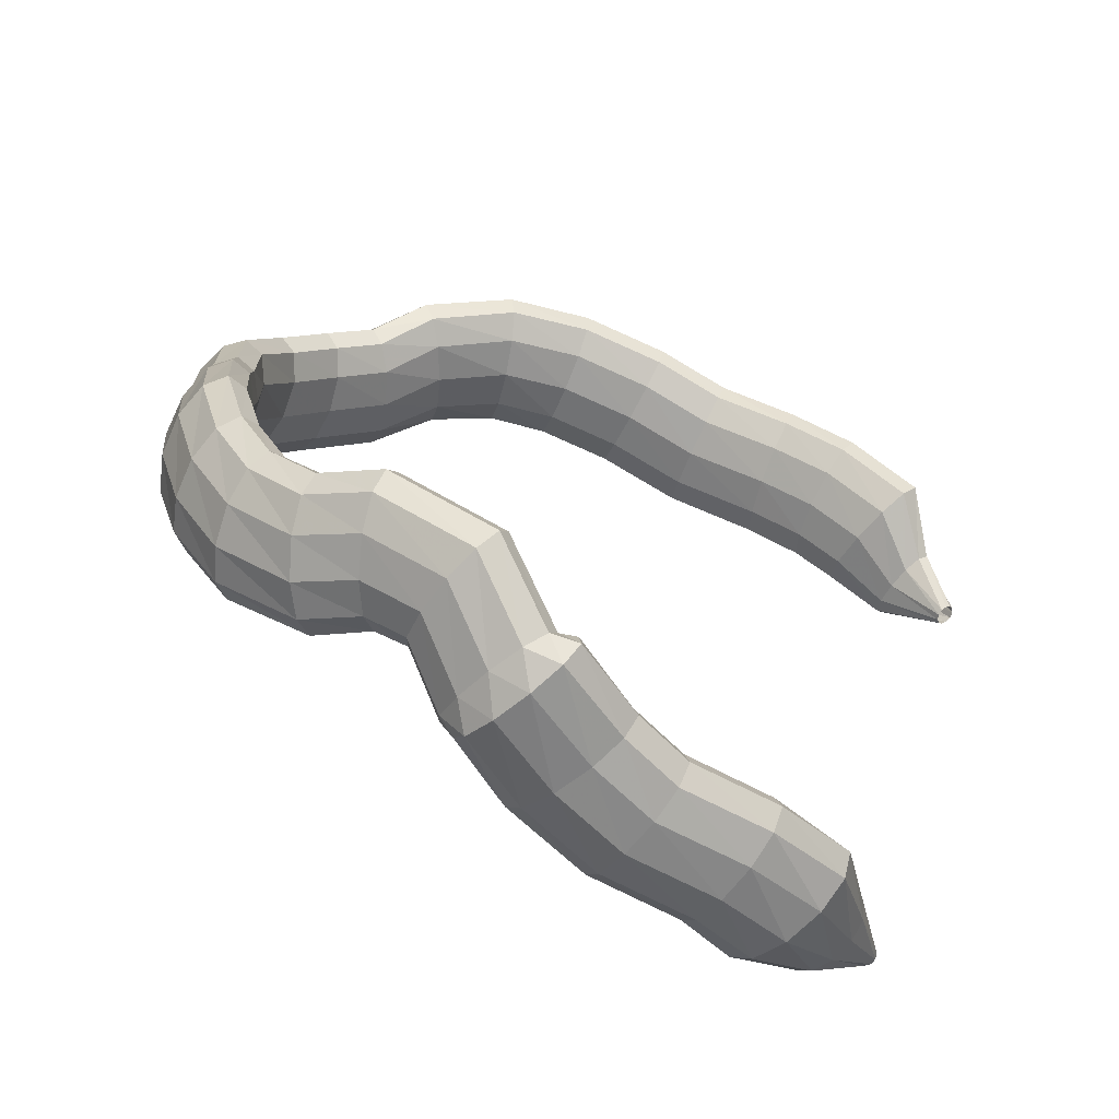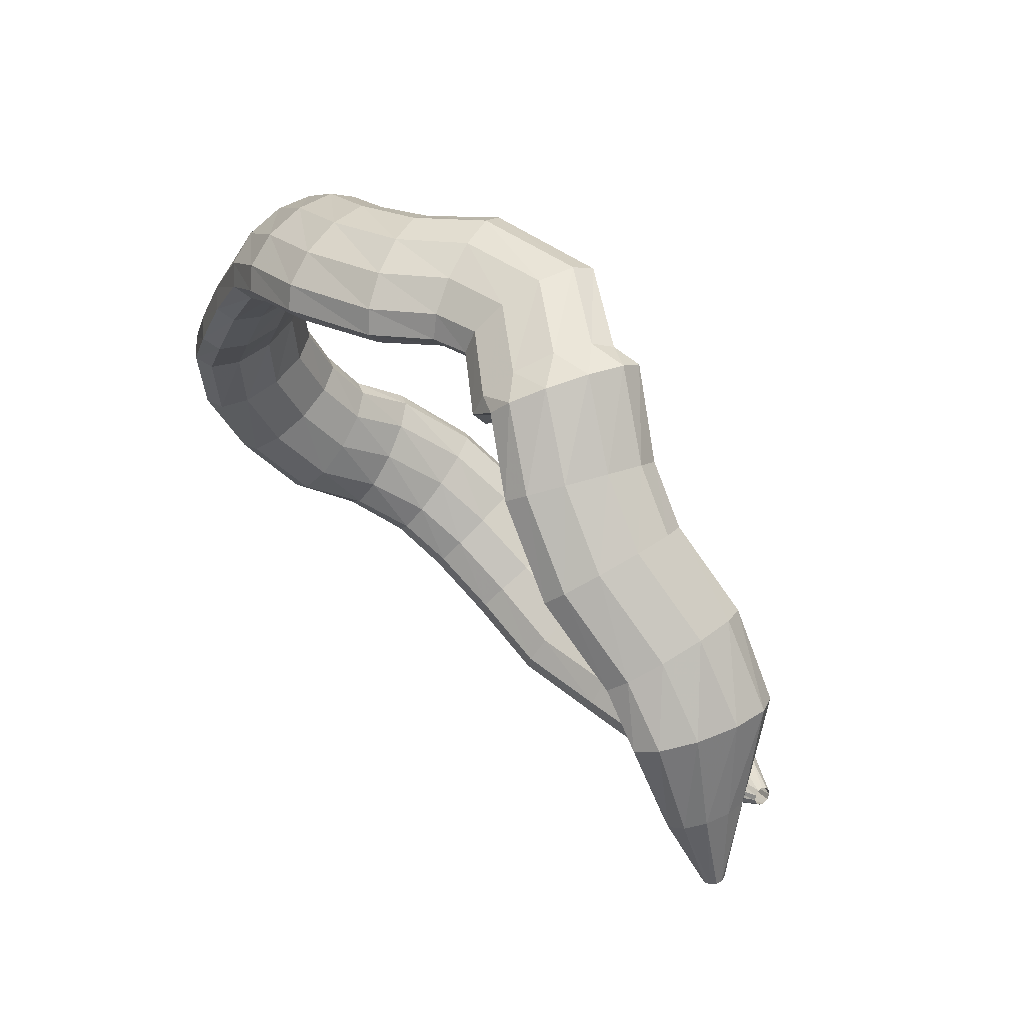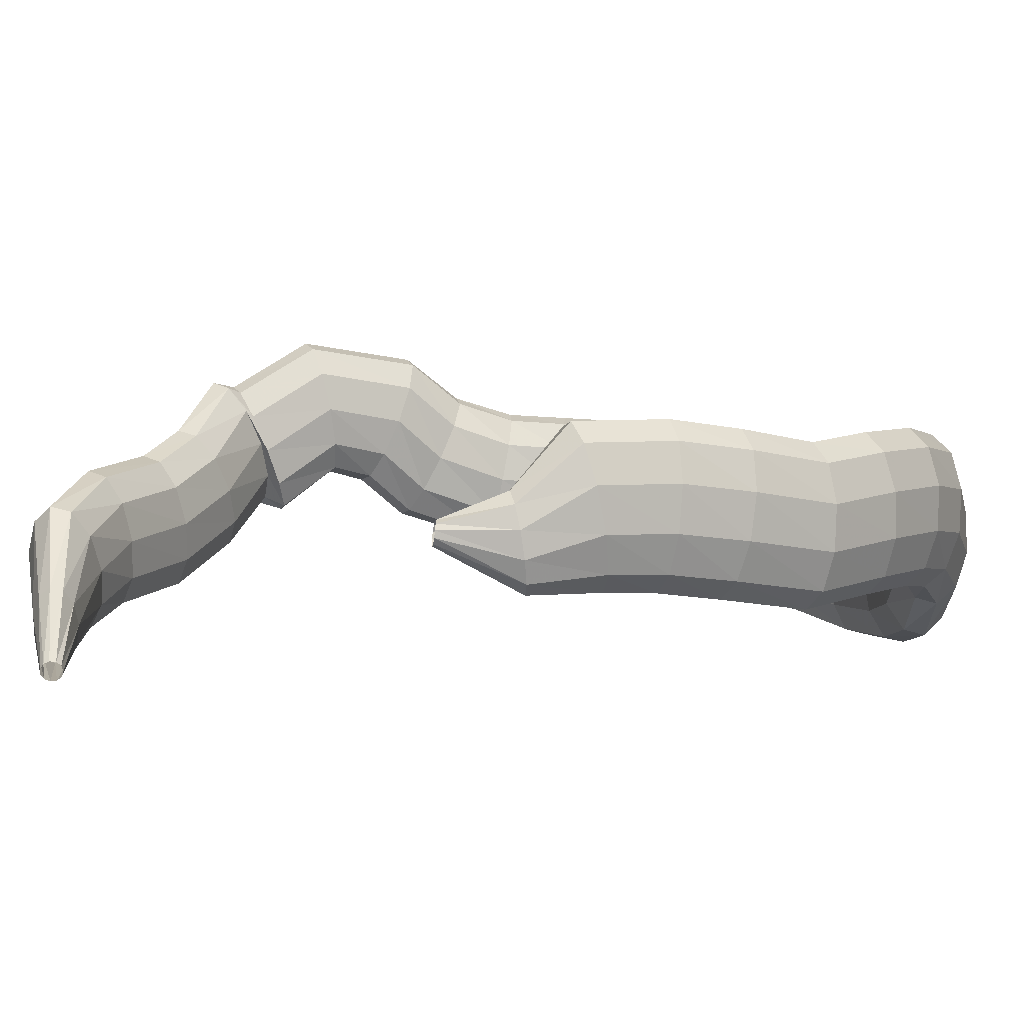
<metadata>
{"format":"obj","ext":"obj","renderer":"f3d","projection":"perspective","resolution":1024,"background":"white","views":[{"elev":-43.9,"azim":-170.9,"up":"+Z"},{"elev":-76.4,"azim":165.4,"up":"+Z"},{"elev":-34.1,"azim":-61.5,"up":"+Y"}]}
</metadata>
<code>
g tube1
v 111.2 130.8 118.5
v 111.5 130.6 118.2
v 111.5 130.5 117.8
v 111.3 130.4 117.4
v 111 130.4 117.2
v 110.6 130.6 117.2
v 110.3 130.8 117.3
v 110.1 131 117.7
v 110.2 131.1 118.1
v 110.5 131.1 118.4
v 110.9 131 118.6
v 111.2 130.8 118.5
v 113.8 136 117.2
v 114.9 135.2 116.3
v 115.4 134.7 115.3
v 115.2 134.6 114.4
v 114.2 134.8 114.1
v 112.9 135.4 114.4
v 111.6 136.2 115.1
v 110.7 136.8 116.2
v 110.6 137.2 117.1
v 111.2 137.1 117.7
v 112.4 136.7 117.8
v 113.8 136 117.2
v 116 141.6 116.8
v 118.1 140.4 115.5
v 119.2 139.7 113.8
v 119 139.6 112.4
v 117.5 140.3 111.6
v 115.3 141.4 111.8
v 113 142.7 112.8
v 111.4 143.7 114.4
v 110.9 144.1 116
v 111.8 143.8 117.2
v 113.7 142.9 117.5
v 116 141.6 116.8
v 118.4 145.3 117.2
v 120.3 143.6 116.1
v 121.5 142.7 114.6
v 121.5 142.8 113.1
v 120.5 143.9 112.2
v 118.7 145.7 112.2
v 116.8 147.5 113
v 115.2 148.8 114.4
v 114.5 149.3 115.9
v 115 148.6 117.1
v 116.5 147.1 117.6
v 118.4 145.3 117.2
v 123.4 149.4 118
v 125.3 147.8 116.9
v 126.5 146.9 115.4
v 126.7 147.1 114
v 125.7 148.2 113.1
v 124 150 113
v 121.9 151.8 113.7
v 120.3 153 115.1
v 119.5 153.4 116.6
v 119.9 152.7 117.8
v 121.4 151.2 118.3
v 123.4 149.4 118
v 126.6 153.9 119.2
v 128.9 152.8 118.2
v 130.4 152.3 116.8
v 130.7 152.5 115.4
v 129.5 153.4 114.4
v 127.4 154.7 114.2
v 124.9 155.9 114.9
v 122.9 156.7 116.1
v 122.1 156.9 117.6
v 122.5 156.3 118.8
v 124.2 155.2 119.4
v 126.6 153.9 119.2
v 128.6 158.9 120.3
v 130.9 157.6 119.5
v 132.5 157.1 118.3
v 132.9 157.5 116.9
v 132 158.5 115.9
v 130 160.1 115.6
v 127.6 161.5 116.1
v 125.6 162.4 117.2
v 124.5 162.5 118.5
v 124.8 161.8 119.8
v 126.3 160.4 120.4
v 128.6 158.9 120.3
v 128.7 158.2 120.8
v 131 156.7 120.5
v 132.9 156.1 119.8
v 133.9 156.7 118.8
v 133.6 158.2 118
v 132.1 160.2 117.6
v 130 162 117.7
v 127.8 163.1 118.2
v 126.3 163.1 119.1
v 126 162 120
v 126.9 160.2 120.7
v 128.7 158.2 120.8
v 130.7 161.8 125
v 132.6 160.1 124.2
v 134.4 159.3 123.2
v 135.2 159.9 122.2
v 135 161.4 121.5
v 133.7 163.6 121.3
v 131.8 165.6 121.8
v 129.9 166.9 122.8
v 128.6 167 123.8
v 128.2 165.9 124.7
v 129 163.9 125.2
v 130.7 161.8 125
v 135.1 162.4 128.3
v 135.9 160.4 126.6
v 136.7 159.5 124.9
v 137.4 159.9 123.7
v 137.7 161.6 123.4
v 137.4 164 124.1
v 136.8 166.3 125.5
v 136 167.8 127.3
v 135.2 168.1 128.8
v 134.7 166.9 129.6
v 134.7 164.8 129.4
v 135.1 162.4 128.3
v 139.3 161.2 129.5
v 140 159.3 127.7
v 140.8 158.4 125.9
v 141.6 158.9 124.8
v 142 160.6 124.6
v 141.9 162.9 125.5
v 141.4 165.2 127.2
v 140.6 166.6 129
v 139.8 166.8 130.6
v 139.2 165.6 131.2
v 139 163.5 130.8
v 139.3 161.2 129.5
v 143.4 160.6 132.7
v 144.8 158.7 131.3
v 146.2 157.9 129.9
v 147.2 158.5 129.1
v 147.5 160.2 129
v 147 162.5 129.7
v 145.8 164.7 131
v 144.3 166.1 132.4
v 143 166.2 133.6
v 142.3 165 134.1
v 142.4 162.9 133.8
v 143.4 160.6 132.7
v 145.6 160.3 136.3
v 147.4 158.5 135.3
v 149.1 157.7 134.4
v 150.4 158.3 133.9
v 150.7 160 134
v 150 162.3 134.6
v 148.5 164.5 135.6
v 146.7 165.8 136.6
v 145.1 165.9 137.3
v 144.3 164.8 137.5
v 144.5 162.7 137.2
v 145.6 160.3 136.3
v 147 159.5 140.3
v 148.7 157.8 139.1
v 150.5 157 138.3
v 151.9 157.5 138.2
v 152.3 159.1 138.7
v 151.7 161.3 139.8
v 150.2 163.3 141
v 148.4 164.6 142.1
v 146.7 164.7 142.6
v 145.8 163.7 142.4
v 145.9 161.7 141.6
v 147 159.5 140.3
v 148 156.5 145
v 149.8 155 143.5
v 151.6 154.4 142.7
v 153 154.9 142.7
v 153.5 156.3 143.6
v 152.9 158.2 145.1
v 151.4 160 146.6
v 149.5 161.1 147.8
v 147.8 161.2 148.2
v 146.9 160.2 147.8
v 147 158.5 146.5
v 148 156.5 145
v 148.8 153.6 148.7
v 150.6 151.9 147.4
v 152.5 151.3 146.7
v 153.9 151.7 146.8
v 154.3 153.1 147.6
v 153.7 155.1 149
v 152.1 157 150.4
v 150.2 158.2 151.5
v 148.5 158.3 151.8
v 147.6 157.4 151.3
v 147.7 155.6 150.1
v 148.8 153.6 148.7
v 149.3 151.3 153
v 151.2 149.6 152
v 153.1 148.8 151.6
v 154.5 149.1 151.9
v 154.9 150.5 152.9
v 154.2 152.5 154.2
v 152.6 154.5 155.4
v 150.6 155.8 156.1
v 148.9 156.1 156.2
v 147.9 155.2 155.5
v 148.1 153.4 154.3
v 149.3 151.3 153
v 148.3 147.8 156.9
v 150.2 145.9 156.2
v 152 144.9 156.3
v 153.3 145 157
v 153.5 146.2 158.2
v 152.7 148.2 159.5
v 151.1 150.3 160.5
v 149.2 151.8 160.8
v 147.5 152.3 160.4
v 146.8 151.6 159.4
v 147 149.9 158.1
v 148.3 147.8 156.9
v 145.7 145 160.2
v 147.3 142.7 159.9
v 148.8 141.3 160.3
v 149.8 141.2 161.3
v 150.1 142.3 162.5
v 149.4 144.4 163.7
v 148 146.8 164.3
v 146.4 148.7 164.3
v 145 149.5 163.6
v 144.4 149 162.4
v 144.6 147.3 161.1
v 145.7 145 160.2
v 142.1 142.8 162.6
v 143.1 140.2 162.6
v 144.2 138.5 163.3
v 145 138.2 164.4
v 145.4 139.4 165.6
v 145.1 141.7 166.6
v 144.3 144.4 166.9
v 143.2 146.6 166.5
v 142.2 147.6 165.6
v 141.5 147.2 164.4
v 141.5 145.4 163.3
v 142.1 142.8 162.6
v 138.2 142.3 165.1
v 138.8 139.7 165.1
v 139.6 137.8 165.8
v 140.3 137.4 167
v 140.6 138.4 168.3
v 140.4 140.7 169.4
v 139.9 143.4 169.8
v 139.1 145.8 169.5
v 138.4 147 168.5
v 137.9 146.7 167.1
v 137.8 144.9 165.9
v 138.2 142.3 165.1
v 133.4 140.9 166.4
v 134.4 138.4 166
v 135.3 136.6 166.6
v 135.7 135.9 167.8
v 135.6 136.7 169.3
v 135 138.7 170.7
v 134 141.2 171.4
v 133 143.5 171.4
v 132.3 144.8 170.5
v 132.1 144.7 169
v 132.5 143.3 167.5
v 133.4 140.9 166.4
v 129.2 138.7 166.5
v 130.6 136.4 166.1
v 131.6 134.6 166.5
v 131.9 133.8 167.7
v 131.4 134.4 169.3
v 130.3 136.1 170.7
v 128.9 138.4 171.6
v 127.6 140.5 171.6
v 126.9 141.8 170.7
v 127 141.9 169.3
v 127.8 140.8 167.7
v 129.2 138.7 166.5
v 124.6 135.8 165.6
v 126.1 133.6 165.1
v 127.2 131.8 165.6
v 127.3 131 166.8
v 126.6 131.4 168.3
v 125.2 132.9 169.7
v 123.6 135 170.5
v 122.2 137.1 170.5
v 121.6 138.5 169.6
v 121.9 138.7 168.2
v 123 137.7 166.7
v 124.6 135.8 165.6
v 120.3 133 163.8
v 121.6 130.7 163.3
v 122.4 128.7 163.6
v 122.3 127.7 164.7
v 121.5 128.1 166.2
v 120.2 129.6 167.6
v 118.7 131.9 168.5
v 117.7 134.2 168.6
v 117.3 135.7 167.8
v 117.8 136 166.5
v 118.9 135 165
v 120.3 133 163.8
v 115.2 131.6 161.3
v 116.2 129.2 160.6
v 116.7 127.1 160.8
v 116.4 126.1 161.8
v 115.5 126.4 163.2
v 114.3 127.9 164.7
v 113.1 130.2 165.8
v 112.3 132.6 166.1
v 112.2 134.2 165.5
v 112.8 134.6 164.2
v 113.9 133.6 162.7
v 115.2 131.6 161.3
v 111.6 130.8 159.1
v 112.8 128.4 158.4
v 113.3 126.3 158.5
v 112.9 125.2 159.4
v 111.8 125.4 160.7
v 110.3 126.9 162.1
v 108.9 129.2 163.1
v 108.1 131.5 163.3
v 108 133.1 162.8
v 108.8 133.6 161.7
v 110.1 132.7 160.3
v 111.6 130.8 159.1
v 108.4 129.8 156
v 110.1 127.6 155.9
v 110.9 125.7 156.3
v 110.5 124.6 157.2
v 109.1 124.7 158.2
v 107.1 126 159.1
v 105.2 128 159.6
v 104 130.1 159.4
v 103.8 131.7 158.7
v 104.7 132.2 157.7
v 106.4 131.5 156.7
v 108.4 129.8 156
v 106.3 126.9 153.5
v 107.2 125.5 153.4
v 107.6 124.3 153.5
v 107.3 123.6 154
v 106.4 123.7 154.5
v 105.2 124.4 155
v 104.1 125.7 155.3
v 103.5 127.1 155.3
v 103.5 128 155
v 104.1 128.4 154.5
v 105.2 127.9 154
v 106.3 126.9 153.5
v 103.1 126.6 150.4
v 103.2 126.2 150.2
v 103.2 125.8 150.3
v 102.9 125.5 150.4
v 102.6 125.4 150.7
v 102.3 125.5 150.9
v 102.1 125.8 151.1
v 102.1 126.3 151.1
v 102.2 126.6 151
v 102.5 126.8 150.8
v 102.9 126.8 150.6
v 103.1 126.6 150.4
f 1 2 14
f 14 13 1
f 2 3 15
f 15 14 2
f 3 4 16
f 16 15 3
f 4 5 17
f 17 16 4
f 5 6 18
f 18 17 5
f 6 7 19
f 19 18 6
f 7 8 20
f 20 19 7
f 8 9 21
f 21 20 8
f 9 10 22
f 22 21 9
f 10 11 23
f 23 22 10
f 11 12 24
f 24 23 11
f 13 14 26
f 26 25 13
f 14 15 27
f 27 26 14
f 15 16 28
f 28 27 15
f 16 17 29
f 29 28 16
f 17 18 30
f 30 29 17
f 18 19 31
f 31 30 18
f 19 20 32
f 32 31 19
f 20 21 33
f 33 32 20
f 21 22 34
f 34 33 21
f 22 23 35
f 35 34 22
f 23 24 36
f 36 35 23
f 25 26 38
f 38 37 25
f 26 27 39
f 39 38 26
f 27 28 40
f 40 39 27
f 28 29 41
f 41 40 28
f 29 30 42
f 42 41 29
f 30 31 43
f 43 42 30
f 31 32 44
f 44 43 31
f 32 33 45
f 45 44 32
f 33 34 46
f 46 45 33
f 34 35 47
f 47 46 34
f 35 36 48
f 48 47 35
f 37 38 50
f 50 49 37
f 38 39 51
f 51 50 38
f 39 40 52
f 52 51 39
f 40 41 53
f 53 52 40
f 41 42 54
f 54 53 41
f 42 43 55
f 55 54 42
f 43 44 56
f 56 55 43
f 44 45 57
f 57 56 44
f 45 46 58
f 58 57 45
f 46 47 59
f 59 58 46
f 47 48 60
f 60 59 47
f 49 50 62
f 62 61 49
f 50 51 63
f 63 62 50
f 51 52 64
f 64 63 51
f 52 53 65
f 65 64 52
f 53 54 66
f 66 65 53
f 54 55 67
f 67 66 54
f 55 56 68
f 68 67 55
f 56 57 69
f 69 68 56
f 57 58 70
f 70 69 57
f 58 59 71
f 71 70 58
f 59 60 72
f 72 71 59
f 61 62 74
f 74 73 61
f 62 63 75
f 75 74 62
f 63 64 76
f 76 75 63
f 64 65 77
f 77 76 64
f 65 66 78
f 78 77 65
f 66 67 79
f 79 78 66
f 67 68 80
f 80 79 67
f 68 69 81
f 81 80 68
f 69 70 82
f 82 81 69
f 70 71 83
f 83 82 70
f 71 72 84
f 84 83 71
f 73 74 86
f 86 85 73
f 74 75 87
f 87 86 74
f 75 76 88
f 88 87 75
f 76 77 89
f 89 88 76
f 77 78 90
f 90 89 77
f 78 79 91
f 91 90 78
f 79 80 92
f 92 91 79
f 80 81 93
f 93 92 80
f 81 82 94
f 94 93 81
f 82 83 95
f 95 94 82
f 83 84 96
f 96 95 83
f 85 86 98
f 98 97 85
f 86 87 99
f 99 98 86
f 87 88 100
f 100 99 87
f 88 89 101
f 101 100 88
f 89 90 102
f 102 101 89
f 90 91 103
f 103 102 90
f 91 92 104
f 104 103 91
f 92 93 105
f 105 104 92
f 93 94 106
f 106 105 93
f 94 95 107
f 107 106 94
f 95 96 108
f 108 107 95
f 97 98 110
f 110 109 97
f 98 99 111
f 111 110 98
f 99 100 112
f 112 111 99
f 100 101 113
f 113 112 100
f 101 102 114
f 114 113 101
f 102 103 115
f 115 114 102
f 103 104 116
f 116 115 103
f 104 105 117
f 117 116 104
f 105 106 118
f 118 117 105
f 106 107 119
f 119 118 106
f 107 108 120
f 120 119 107
f 109 110 122
f 122 121 109
f 110 111 123
f 123 122 110
f 111 112 124
f 124 123 111
f 112 113 125
f 125 124 112
f 113 114 126
f 126 125 113
f 114 115 127
f 127 126 114
f 115 116 128
f 128 127 115
f 116 117 129
f 129 128 116
f 117 118 130
f 130 129 117
f 118 119 131
f 131 130 118
f 119 120 132
f 132 131 119
f 121 122 134
f 134 133 121
f 122 123 135
f 135 134 122
f 123 124 136
f 136 135 123
f 124 125 137
f 137 136 124
f 125 126 138
f 138 137 125
f 126 127 139
f 139 138 126
f 127 128 140
f 140 139 127
f 128 129 141
f 141 140 128
f 129 130 142
f 142 141 129
f 130 131 143
f 143 142 130
f 131 132 144
f 144 143 131
f 133 134 146
f 146 145 133
f 134 135 147
f 147 146 134
f 135 136 148
f 148 147 135
f 136 137 149
f 149 148 136
f 137 138 150
f 150 149 137
f 138 139 151
f 151 150 138
f 139 140 152
f 152 151 139
f 140 141 153
f 153 152 140
f 141 142 154
f 154 153 141
f 142 143 155
f 155 154 142
f 143 144 156
f 156 155 143
f 145 146 158
f 158 157 145
f 146 147 159
f 159 158 146
f 147 148 160
f 160 159 147
f 148 149 161
f 161 160 148
f 149 150 162
f 162 161 149
f 150 151 163
f 163 162 150
f 151 152 164
f 164 163 151
f 152 153 165
f 165 164 152
f 153 154 166
f 166 165 153
f 154 155 167
f 167 166 154
f 155 156 168
f 168 167 155
f 157 158 170
f 170 169 157
f 158 159 171
f 171 170 158
f 159 160 172
f 172 171 159
f 160 161 173
f 173 172 160
f 161 162 174
f 174 173 161
f 162 163 175
f 175 174 162
f 163 164 176
f 176 175 163
f 164 165 177
f 177 176 164
f 165 166 178
f 178 177 165
f 166 167 179
f 179 178 166
f 167 168 180
f 180 179 167
f 169 170 182
f 182 181 169
f 170 171 183
f 183 182 170
f 171 172 184
f 184 183 171
f 172 173 185
f 185 184 172
f 173 174 186
f 186 185 173
f 174 175 187
f 187 186 174
f 175 176 188
f 188 187 175
f 176 177 189
f 189 188 176
f 177 178 190
f 190 189 177
f 178 179 191
f 191 190 178
f 179 180 192
f 192 191 179
f 181 182 194
f 194 193 181
f 182 183 195
f 195 194 182
f 183 184 196
f 196 195 183
f 184 185 197
f 197 196 184
f 185 186 198
f 198 197 185
f 186 187 199
f 199 198 186
f 187 188 200
f 200 199 187
f 188 189 201
f 201 200 188
f 189 190 202
f 202 201 189
f 190 191 203
f 203 202 190
f 191 192 204
f 204 203 191
f 193 194 206
f 206 205 193
f 194 195 207
f 207 206 194
f 195 196 208
f 208 207 195
f 196 197 209
f 209 208 196
f 197 198 210
f 210 209 197
f 198 199 211
f 211 210 198
f 199 200 212
f 212 211 199
f 200 201 213
f 213 212 200
f 201 202 214
f 214 213 201
f 202 203 215
f 215 214 202
f 203 204 216
f 216 215 203
f 205 206 218
f 218 217 205
f 206 207 219
f 219 218 206
f 207 208 220
f 220 219 207
f 208 209 221
f 221 220 208
f 209 210 222
f 222 221 209
f 210 211 223
f 223 222 210
f 211 212 224
f 224 223 211
f 212 213 225
f 225 224 212
f 213 214 226
f 226 225 213
f 214 215 227
f 227 226 214
f 215 216 228
f 228 227 215
f 217 218 230
f 230 229 217
f 218 219 231
f 231 230 218
f 219 220 232
f 232 231 219
f 220 221 233
f 233 232 220
f 221 222 234
f 234 233 221
f 222 223 235
f 235 234 222
f 223 224 236
f 236 235 223
f 224 225 237
f 237 236 224
f 225 226 238
f 238 237 225
f 226 227 239
f 239 238 226
f 227 228 240
f 240 239 227
f 229 230 242
f 242 241 229
f 230 231 243
f 243 242 230
f 231 232 244
f 244 243 231
f 232 233 245
f 245 244 232
f 233 234 246
f 246 245 233
f 234 235 247
f 247 246 234
f 235 236 248
f 248 247 235
f 236 237 249
f 249 248 236
f 237 238 250
f 250 249 237
f 238 239 251
f 251 250 238
f 239 240 252
f 252 251 239
f 241 242 254
f 254 253 241
f 242 243 255
f 255 254 242
f 243 244 256
f 256 255 243
f 244 245 257
f 257 256 244
f 245 246 258
f 258 257 245
f 246 247 259
f 259 258 246
f 247 248 260
f 260 259 247
f 248 249 261
f 261 260 248
f 249 250 262
f 262 261 249
f 250 251 263
f 263 262 250
f 251 252 264
f 264 263 251
f 253 254 266
f 266 265 253
f 254 255 267
f 267 266 254
f 255 256 268
f 268 267 255
f 256 257 269
f 269 268 256
f 257 258 270
f 270 269 257
f 258 259 271
f 271 270 258
f 259 260 272
f 272 271 259
f 260 261 273
f 273 272 260
f 261 262 274
f 274 273 261
f 262 263 275
f 275 274 262
f 263 264 276
f 276 275 263
f 265 266 278
f 278 277 265
f 266 267 279
f 279 278 266
f 267 268 280
f 280 279 267
f 268 269 281
f 281 280 268
f 269 270 282
f 282 281 269
f 270 271 283
f 283 282 270
f 271 272 284
f 284 283 271
f 272 273 285
f 285 284 272
f 273 274 286
f 286 285 273
f 274 275 287
f 287 286 274
f 275 276 288
f 288 287 275
f 277 278 290
f 290 289 277
f 278 279 291
f 291 290 278
f 279 280 292
f 292 291 279
f 280 281 293
f 293 292 280
f 281 282 294
f 294 293 281
f 282 283 295
f 295 294 282
f 283 284 296
f 296 295 283
f 284 285 297
f 297 296 284
f 285 286 298
f 298 297 285
f 286 287 299
f 299 298 286
f 287 288 300
f 300 299 287
f 289 290 302
f 302 301 289
f 290 291 303
f 303 302 290
f 291 292 304
f 304 303 291
f 292 293 305
f 305 304 292
f 293 294 306
f 306 305 293
f 294 295 307
f 307 306 294
f 295 296 308
f 308 307 295
f 296 297 309
f 309 308 296
f 297 298 310
f 310 309 297
f 298 299 311
f 311 310 298
f 299 300 312
f 312 311 299
f 301 302 314
f 314 313 301
f 302 303 315
f 315 314 302
f 303 304 316
f 316 315 303
f 304 305 317
f 317 316 304
f 305 306 318
f 318 317 305
f 306 307 319
f 319 318 306
f 307 308 320
f 320 319 307
f 308 309 321
f 321 320 308
f 309 310 322
f 322 321 309
f 310 311 323
f 323 322 310
f 311 312 324
f 324 323 311
f 313 314 326
f 326 325 313
f 314 315 327
f 327 326 314
f 315 316 328
f 328 327 315
f 316 317 329
f 329 328 316
f 317 318 330
f 330 329 317
f 318 319 331
f 331 330 318
f 319 320 332
f 332 331 319
f 320 321 333
f 333 332 320
f 321 322 334
f 334 333 321
f 322 323 335
f 335 334 322
f 323 324 336
f 336 335 323
f 325 326 338
f 338 337 325
f 326 327 339
f 339 338 326
f 327 328 340
f 340 339 327
f 328 329 341
f 341 340 328
f 329 330 342
f 342 341 329
f 330 331 343
f 343 342 330
f 331 332 344
f 344 343 331
f 332 333 345
f 345 344 332
f 333 334 346
f 346 345 333
f 334 335 347
f 347 346 334
f 335 336 348
f 348 347 335
f 337 338 350
f 350 349 337
f 338 339 351
f 351 350 338
f 339 340 352
f 352 351 339
f 340 341 353
f 353 352 340
f 341 342 354
f 354 353 341
f 342 343 355
f 355 354 342
f 343 344 356
f 356 355 343
f 344 345 357
f 357 356 344
f 345 346 358
f 358 357 345
f 346 347 359
f 359 358 346
f 347 348 360
f 360 359 347
g

</code>
